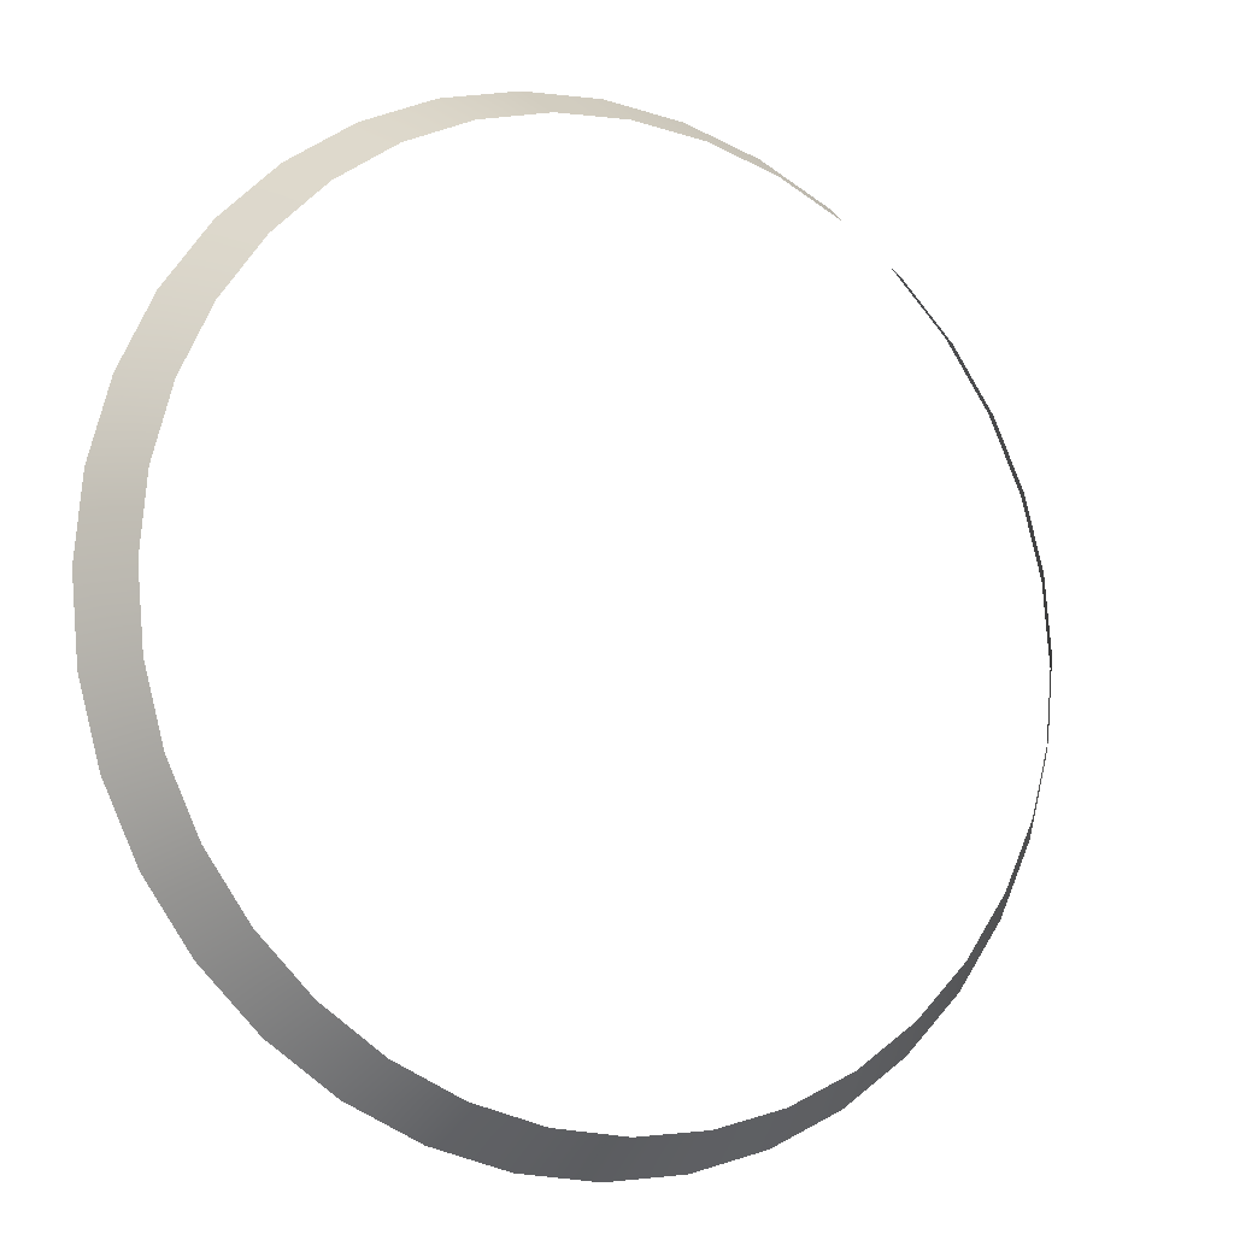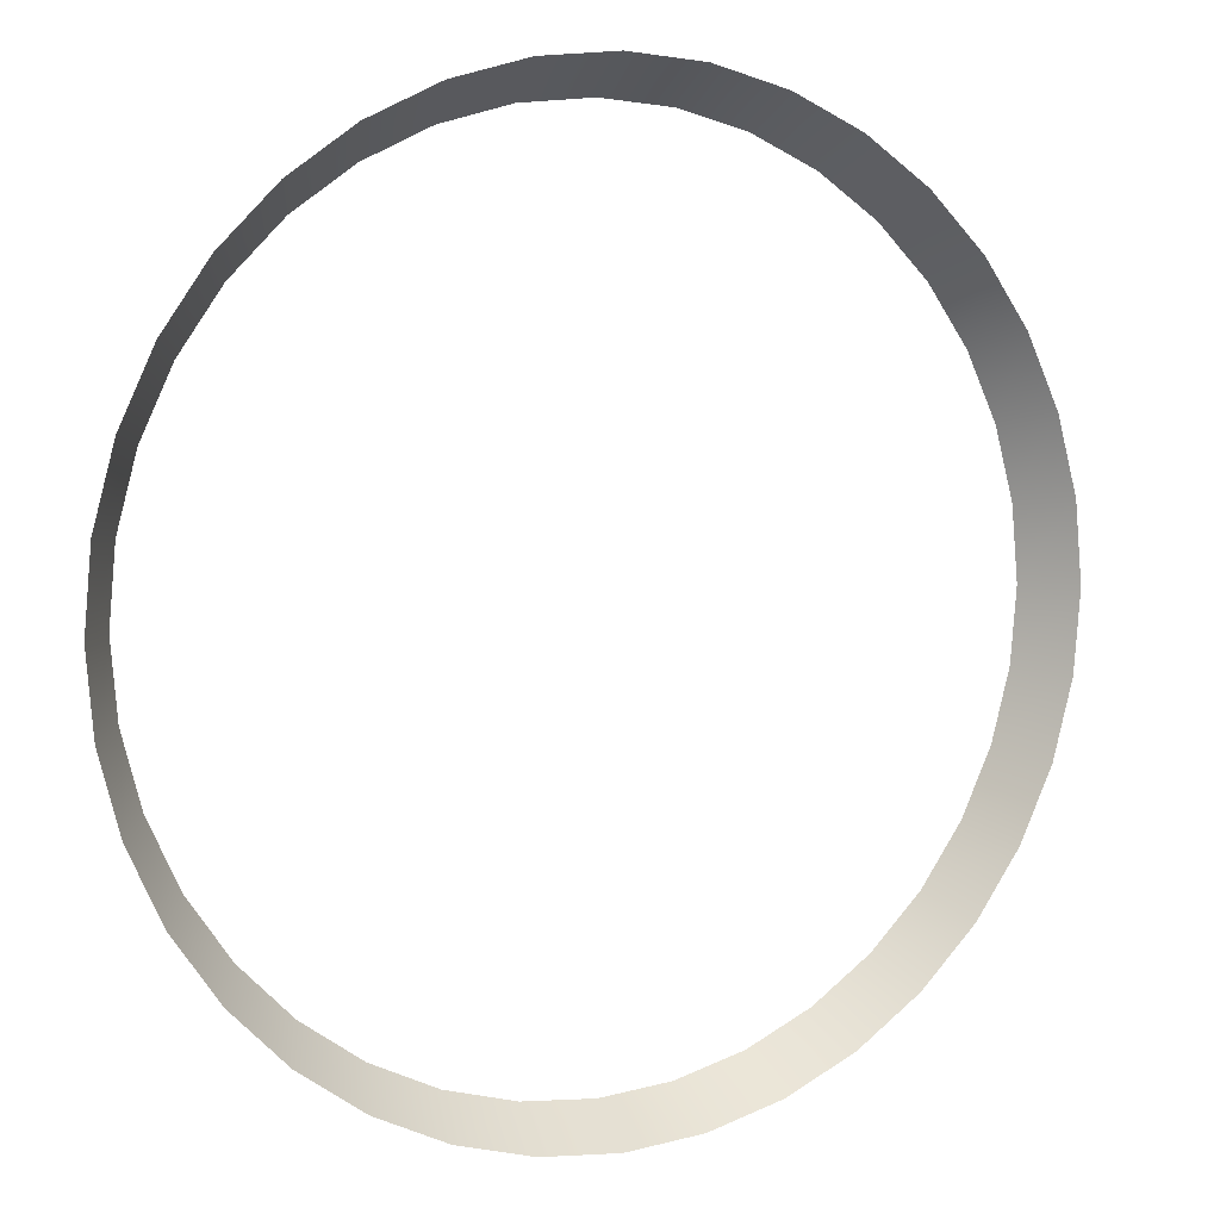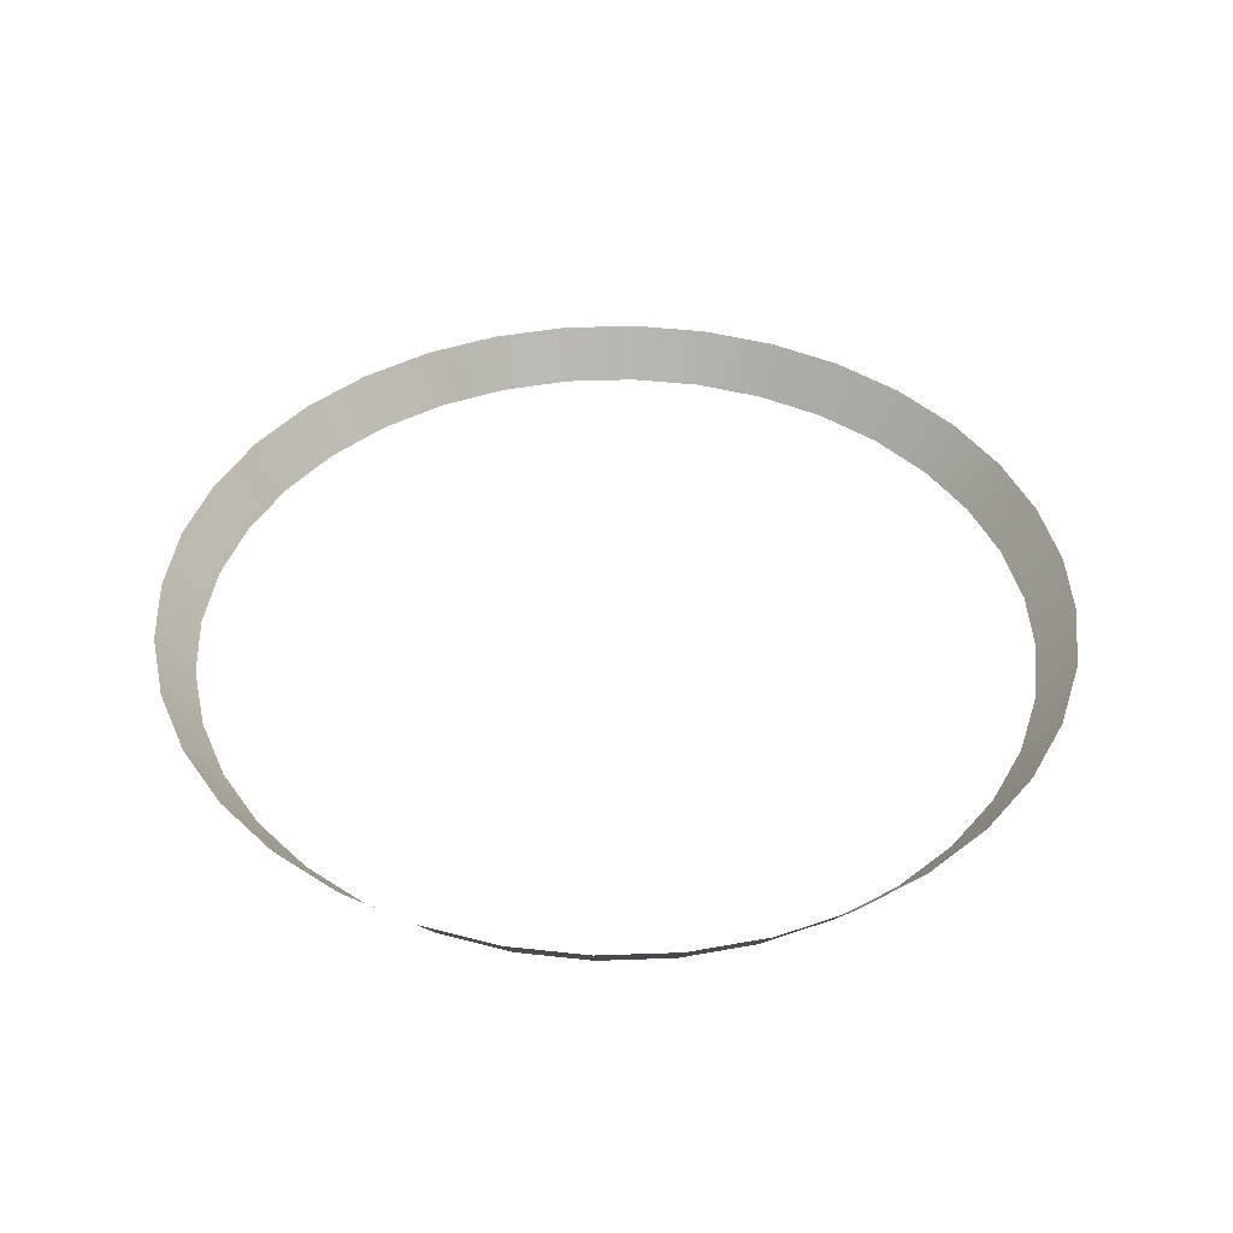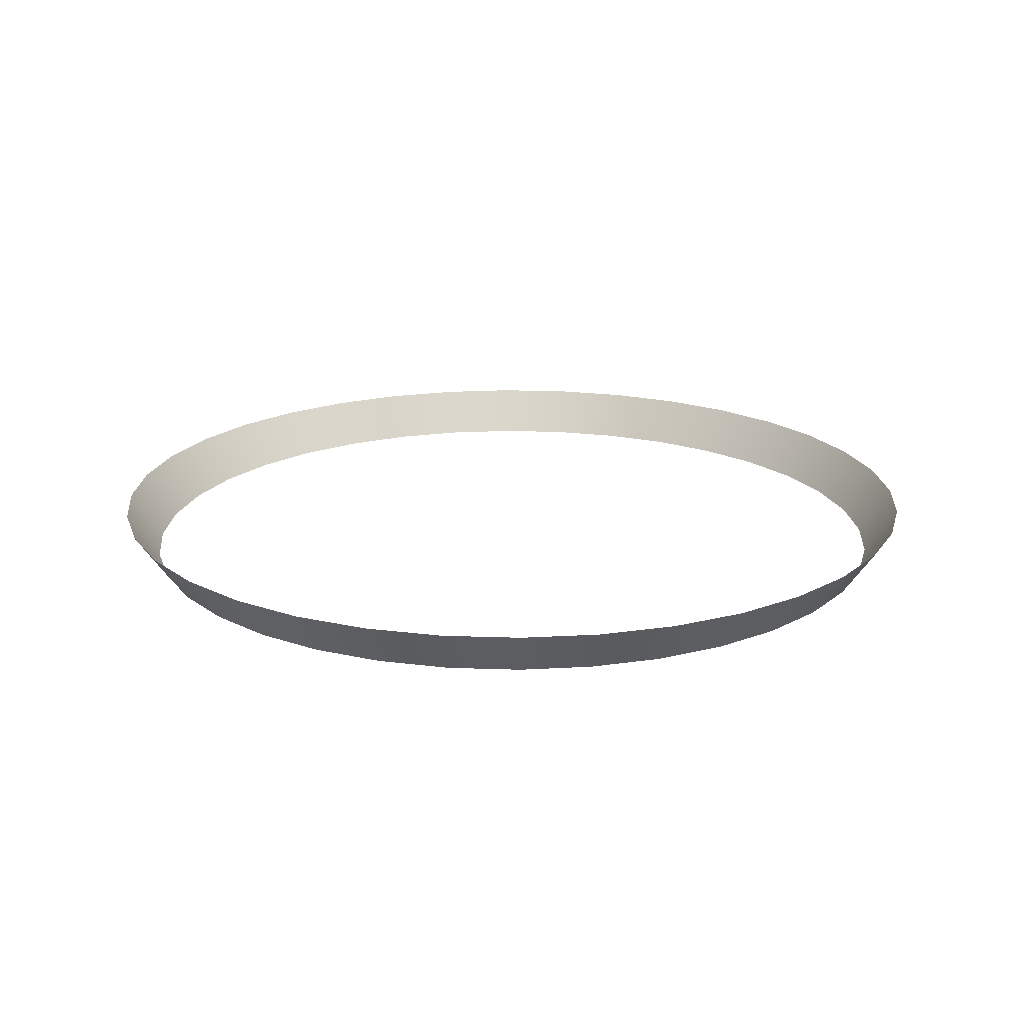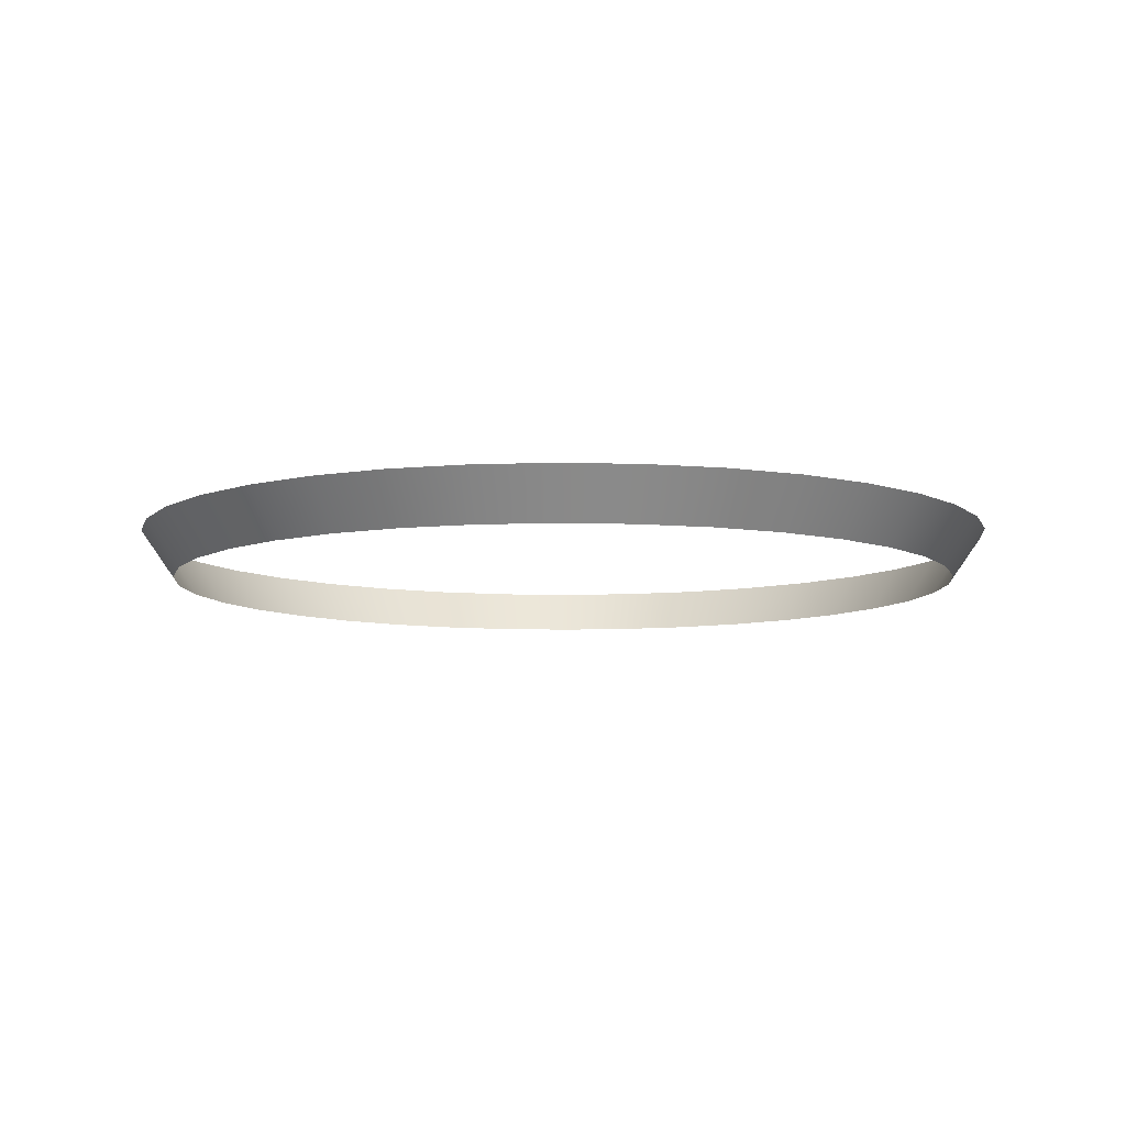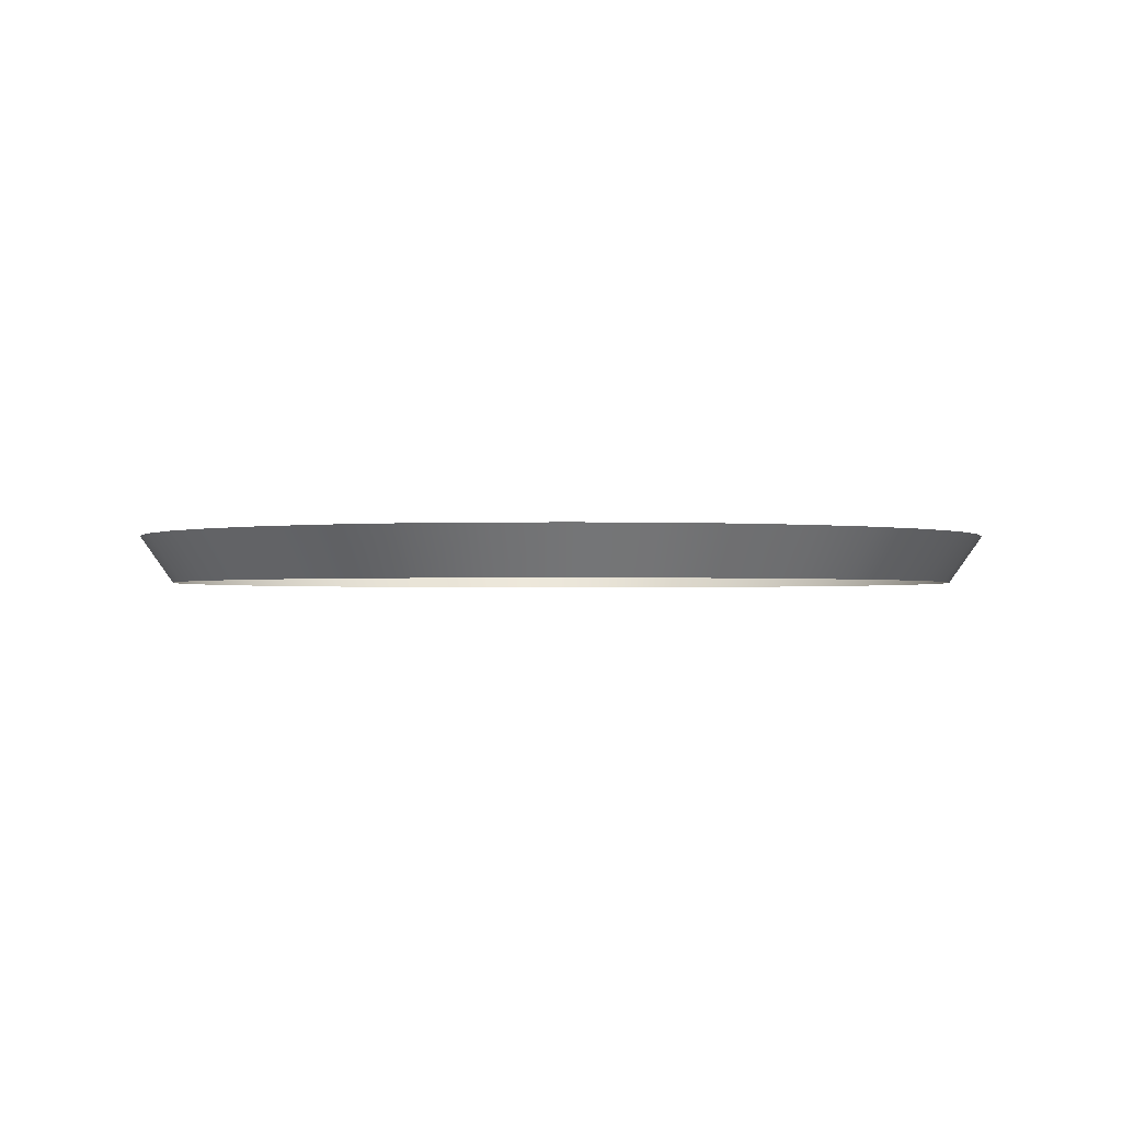
<metadata>
{"format":"obj","ext":"obj","renderer":"f3d","projection":"perspective","resolution":1024,"background":"white","views":[{"elev":-11.1,"azim":151.5,"up":"+Y"},{"elev":6.3,"azim":-26.5,"up":"+Y"},{"elev":42.9,"azim":102.6,"up":"+Z"},{"elev":19.0,"azim":-61.1,"up":"+Z"},{"elev":-8.3,"azim":160.8,"up":"+Z"},{"elev":-1.3,"azim":-141.2,"up":"+Z"}]}
</metadata>
<code>
v 0 -0.0333 -0.05495
v 0 -0.0333 -0.05495
v 0.001268 -0.03319 -0.05495
v 0.001268 -0.03319 -0.05495
v 0.002497 -0.03286 -0.05495
v 0.002497 -0.03286 -0.05495
v 0.00365 -0.03232 -0.05495
v 0.004692 -0.03159 -0.05495
v 0.004692 -0.03159 -0.05495
v 0.005592 -0.03069 -0.05495
v 0.005592 -0.03069 -0.05495
v 0.006322 -0.02965 -0.05495
v 0.00686 -0.0285 -0.05495
v 0.00686 -0.0285 -0.05495
v 0.007189 -0.02727 -0.05495
v 0.007189 -0.02727 -0.05495
v 0.0073 -0.026 -0.05495
v 0.007189 -0.02473 -0.05495
v 0.007189 -0.02473 -0.05495
v 0.00686 -0.0235 -0.05495
v 0.00686 -0.0235 -0.05495
v 0.006322 -0.02235 -0.05495
v 0.005592 -0.02131 -0.05495
v 0.005592 -0.02131 -0.05495
v 0.004692 -0.02041 -0.05495
v 0.004692 -0.02041 -0.05495
v 0.00365 -0.01968 -0.05495
v 0.002497 -0.01914 -0.05495
v 0.002497 -0.01914 -0.05495
v 0.001268 -0.01881 -0.05495
v 0.001268 -0.01881 -0.05495
v 0 -0.0187 -0.05495
v 0 -0.0181 -0.05409
v 0 -0.0339 -0.05409
v 0.001372 -0.03378 -0.05409
v 0.001372 -0.03378 -0.05409
v 0.002702 -0.03342 -0.05409
v 0.002702 -0.03342 -0.05409
v 0.00395 -0.03284 -0.05409
v 0.005078 -0.03205 -0.05409
v 0.005078 -0.03205 -0.05409
v 0.006052 -0.03108 -0.05409
v 0.006052 -0.03108 -0.05409
v 0.006842 -0.02995 -0.05409
v 0.007424 -0.0287 -0.05409
v 0.007424 -0.0287 -0.05409
v 0.00778 -0.02737 -0.05409
v 0.00778 -0.02737 -0.05409
v 0.0079 -0.026 -0.05409
v 0.00778 -0.02463 -0.05409
v 0.00778 -0.02463 -0.05409
v 0.007424 -0.0233 -0.05409
v 0.007424 -0.0233 -0.05409
v 0.006842 -0.02205 -0.05409
v 0.006052 -0.02092 -0.05409
v 0.006052 -0.02092 -0.05409
v 0.005078 -0.01995 -0.05409
v 0.005078 -0.01995 -0.05409
v 0.00395 -0.01916 -0.05409
v 0.002702 -0.01858 -0.05409
v 0.002702 -0.01858 -0.05409
v 0.001372 -0.01822 -0.05409
v 0.001372 -0.01822 -0.05409
v 0 -0.0187 -0.05495
v 0 -0.0181 -0.05409
v -0.001268 -0.01881 -0.05495
v -0.001268 -0.01881 -0.05495
v -0.002497 -0.01914 -0.05495
v -0.00365 -0.01968 -0.05495
v -0.004692 -0.02041 -0.05495
v -0.005592 -0.02131 -0.05495
v -0.005592 -0.02131 -0.05495
v -0.006322 -0.02235 -0.05495
v -0.00686 -0.0235 -0.05495
v -0.00686 -0.0235 -0.05495
v -0.007189 -0.02473 -0.05495
v -0.007189 -0.02473 -0.05495
v -0.0073 -0.026 -0.05495
v -0.007189 -0.02727 -0.05495
v -0.007189 -0.02727 -0.05495
v -0.00686 -0.0285 -0.05495
v -0.00686 -0.0285 -0.05495
v -0.006322 -0.02965 -0.05495
v -0.005592 -0.03069 -0.05495
v -0.005592 -0.03069 -0.05495
v -0.004692 -0.03159 -0.05495
v -0.004692 -0.03159 -0.05495
v -0.00365 -0.03232 -0.05495
v -0.002497 -0.03286 -0.05495
v -0.002497 -0.03286 -0.05495
v -0.001268 -0.03319 -0.05495
v -0.001268 -0.03319 -0.05495
v 0 -0.0333 -0.05495
v 0 -0.0339 -0.05409
v -0.001372 -0.01822 -0.05409
v -0.001372 -0.01822 -0.05409
v -0.002702 -0.01858 -0.05409
v -0.00395 -0.01916 -0.05409
v -0.005078 -0.01995 -0.05409
v -0.005078 -0.01995 -0.05409
v -0.006052 -0.02092 -0.05409
v -0.006052 -0.02092 -0.05409
v -0.006842 -0.02205 -0.05409
v -0.007424 -0.0233 -0.05409
v -0.007424 -0.0233 -0.05409
v -0.00778 -0.02463 -0.05409
v -0.00778 -0.02463 -0.05409
v -0.0079 -0.026 -0.05409
v -0.00778 -0.02737 -0.05409
v -0.00778 -0.02737 -0.05409
v -0.007424 -0.0287 -0.05409
v -0.007424 -0.0287 -0.05409
v -0.006842 -0.02995 -0.05409
v -0.006052 -0.03108 -0.05409
v -0.006052 -0.03108 -0.05409
v -0.005078 -0.03205 -0.05409
v -0.005078 -0.03205 -0.05409
v -0.00395 -0.03284 -0.05409
v -0.002702 -0.03342 -0.05409
v -0.002702 -0.03342 -0.05409
v -0.001372 -0.03378 -0.05409
v -0.001372 -0.03378 -0.05409
f 35 2 4
f 35 34 1
f 37 3 6
f 38 36 3
f 39 5 7
f 39 38 5
f 41 7 8
f 41 39 7
f 42 9 10
f 42 40 9
f 44 11 12
f 44 43 11
f 46 12 14
f 46 44 12
f 47 13 16
f 47 45 13
f 49 15 17
f 49 48 15
f 51 17 19
f 51 49 17
f 52 18 21
f 52 50 18
f 54 20 22
f 54 53 20
f 55 22 23
f 55 54 22
f 57 24 26
f 57 56 24
f 59 25 27
f 59 58 25
f 61 59 27
f 61 27 29
f 62 60 28
f 62 28 31
f 33 63 30
f 33 30 32
f 95 65 64
f 95 64 66
f 97 67 68
f 97 96 67
f 98 68 69
f 98 97 68
f 99 69 70
f 100 98 69
f 102 70 71
f 102 99 70
f 103 72 73
f 103 101 72
f 74 103 73
f 104 103 74
f 107 75 76
f 107 105 75
f 108 77 78
f 108 106 77
f 110 78 80
f 110 108 78
f 112 79 81
f 112 109 79
f 113 82 83
f 113 111 82
f 84 113 83
f 114 113 85
f 116 84 86
f 116 115 84
f 118 87 88
f 118 117 87
f 89 118 88
f 120 118 89
f 92 119 90
f 122 119 92
f 94 121 91
f 94 91 93

</code>
